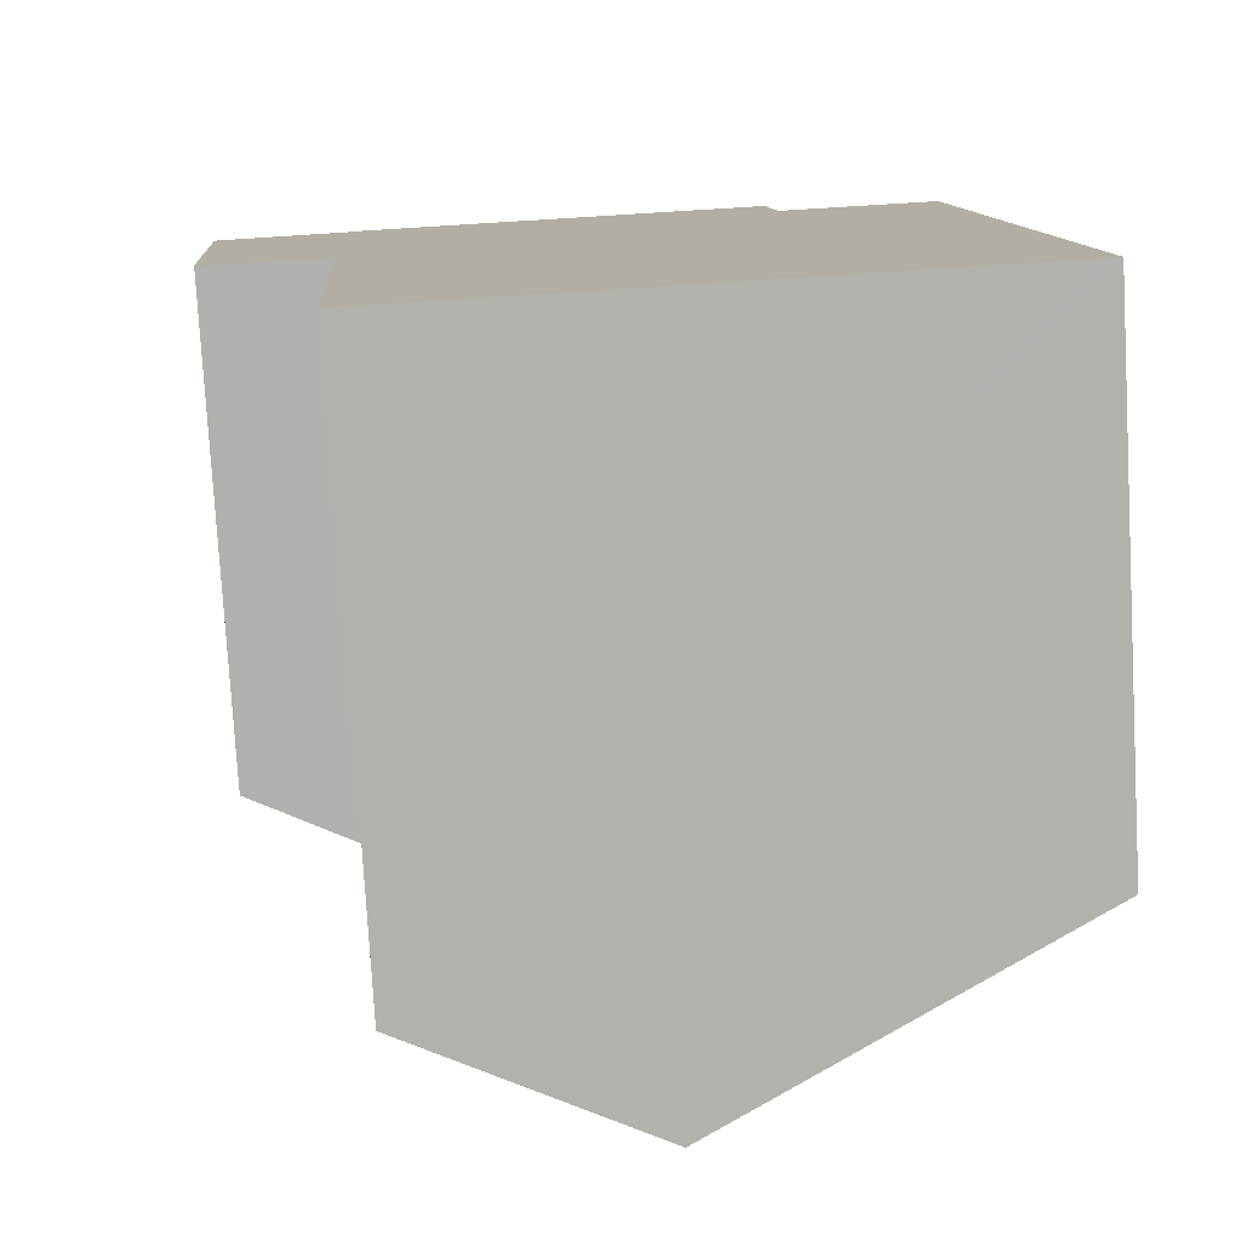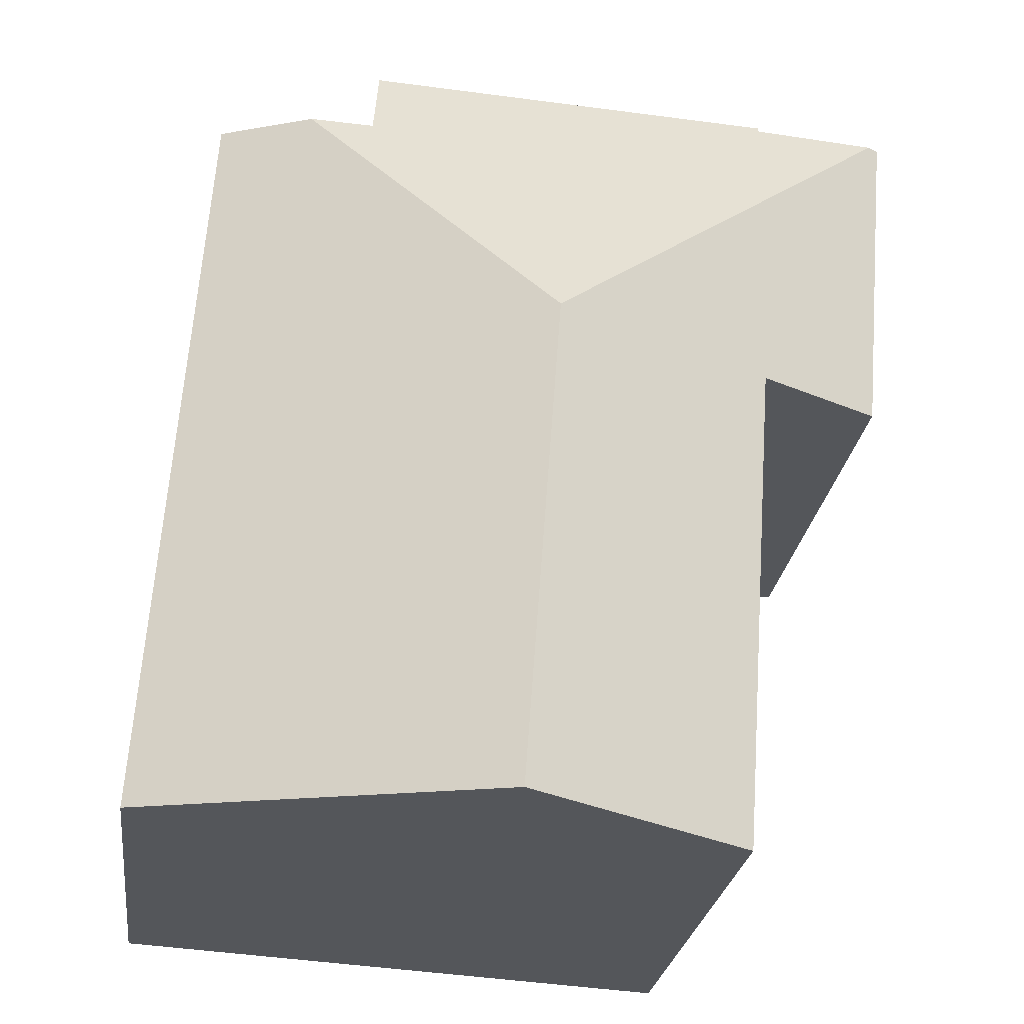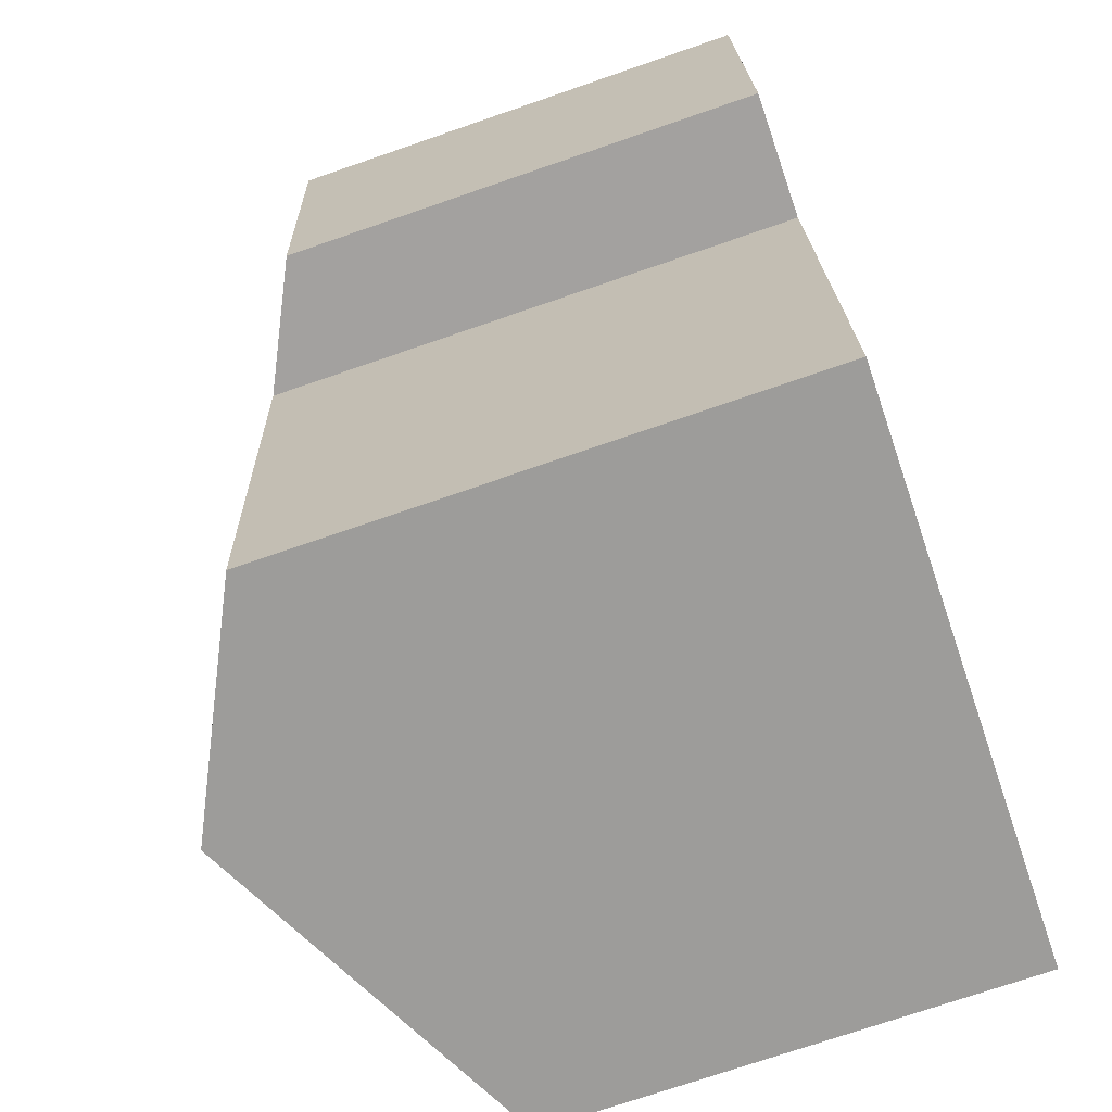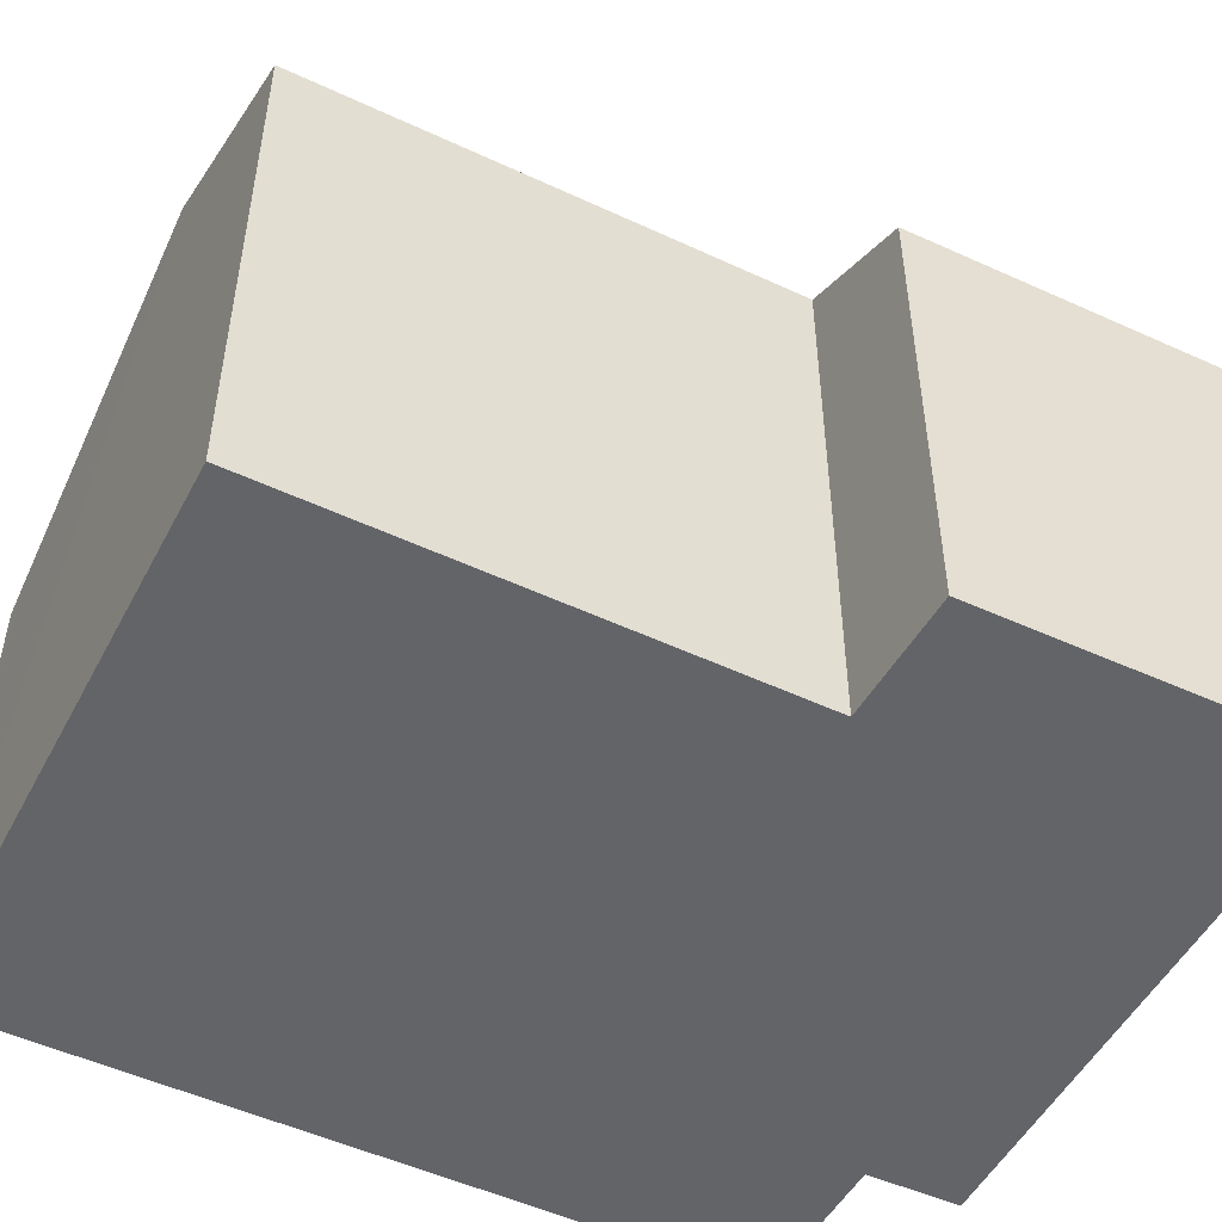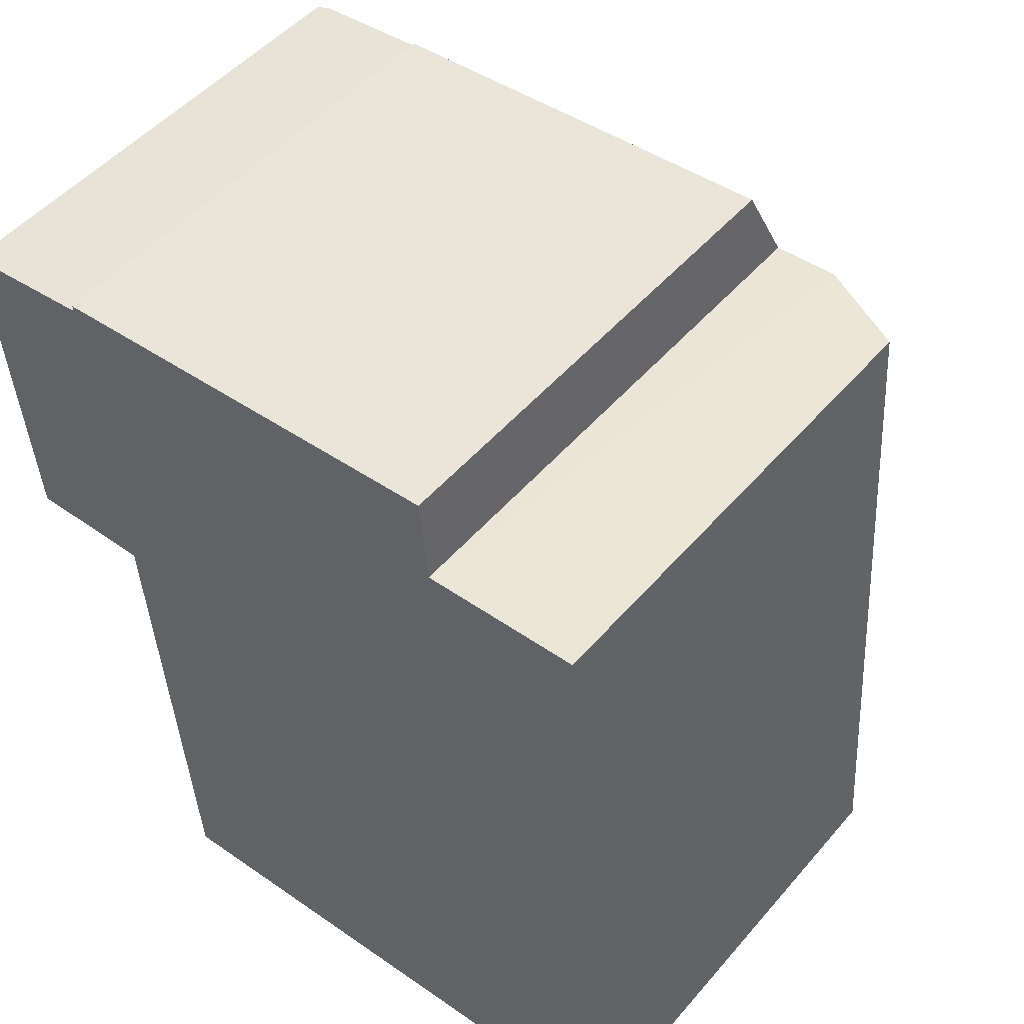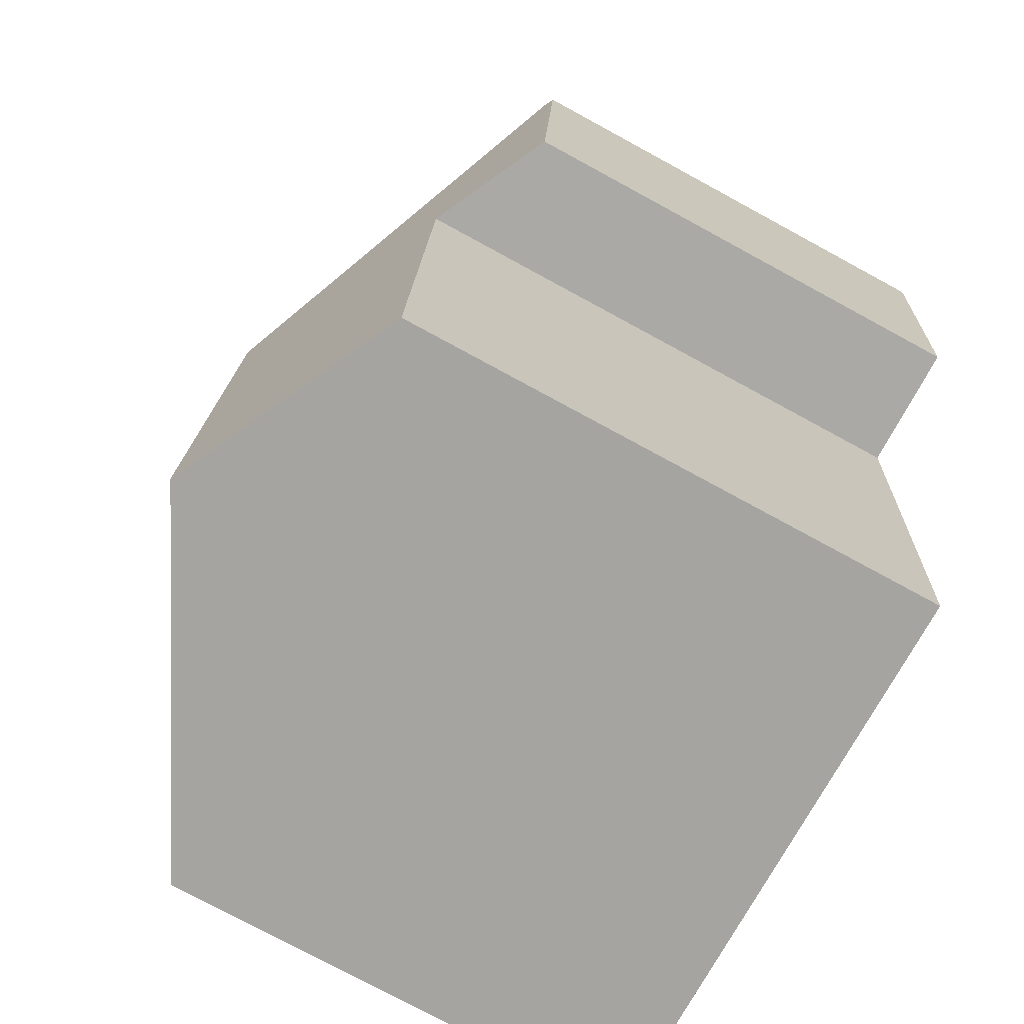
<metadata>
{"format":"obj","ext":"obj","renderer":"f3d","projection":"perspective","resolution":1024,"background":"white","views":[{"elev":-78.5,"azim":3.3,"up":"+Z"},{"elev":-25.1,"azim":172.7,"up":"+Z"},{"elev":-73.6,"azim":-71.0,"up":"+Z"},{"elev":-51.3,"azim":-120.9,"up":"+Y"},{"elev":49.9,"azim":38.9,"up":"+Z"},{"elev":-76.7,"azim":-118.5,"up":"+Z"}]}
</metadata>
<code>
v  9.821 8.634 0.81
v  2.392 8.677 0.24
v  2.376 8.626 0.343
v  6.787 11.74 -5.721
v  9.969 9.424 -0.789
v  11.12 9.438 -0.742
v  0.189 8.716 0.019
v  13.76 8.625 -14.04
v  12.78 8.62 -0.675
v  13.39 8.81 -14.06
v  7.435 11.74 -14.45
v  2.756 9.762 -5.838
v  3.362 9.736 -14.71
v  0.482 8.644 -5.895
v  0 8.622 5.279e-16
v  9.821 -4.96e-17 0.81
v  2.376 -2.1e-17 0.343
v  9.969 4.831e-17 -0.789
v  12.78 4.133e-17 -0.675
v  11.12 4.543e-17 -0.742
v  2.392 -1.47e-17 0.24
v  0 0 0
v  0.189 -1.163e-18 0.019
v  13.76 8.596e-16 -14.04
v  13.39 8.61e-16 -14.06
v  3.362 9.009e-16 -14.71
v  7.435 8.847e-16 -14.45
v  2.756 3.575e-16 -5.838
v  0.482 3.61e-16 -5.895
g defaultobject
f 1 2 3
f 2 1 4
f 4 1 5
f 4 5 6
f 4 7 2
f 8 6 9
f 6 8 4
f 4 8 10
f 4 10 11
f 12 11 13
f 11 12 4
f 4 12 7
f 7 12 14
f 7 14 15
f 3 16 1
f 16 3 17
f 18 6 5
f 6 18 9
f 9 18 19
f 19 18 20
f 15 2 7
f 2 15 21
f 21 15 22
f 21 22 23
f 1 18 5
f 18 1 16
f 9 24 8
f 24 9 19
f 24 10 8
f 10 24 11
f 11 24 13
f 13 24 25
f 13 25 26
f 26 25 27
f 28 14 12
f 14 28 29
f 13 28 12
f 28 13 26
f 29 15 14
f 15 29 22
f 21 3 2
f 3 21 17
f 27 28 26
f 19 18 24
f 18 19 20
f 28 22 29
f 22 28 27
f 22 27 25
f 22 25 23
f 23 25 21
f 21 25 17
f 17 25 18
f 17 18 16
f 18 25 24

</code>
